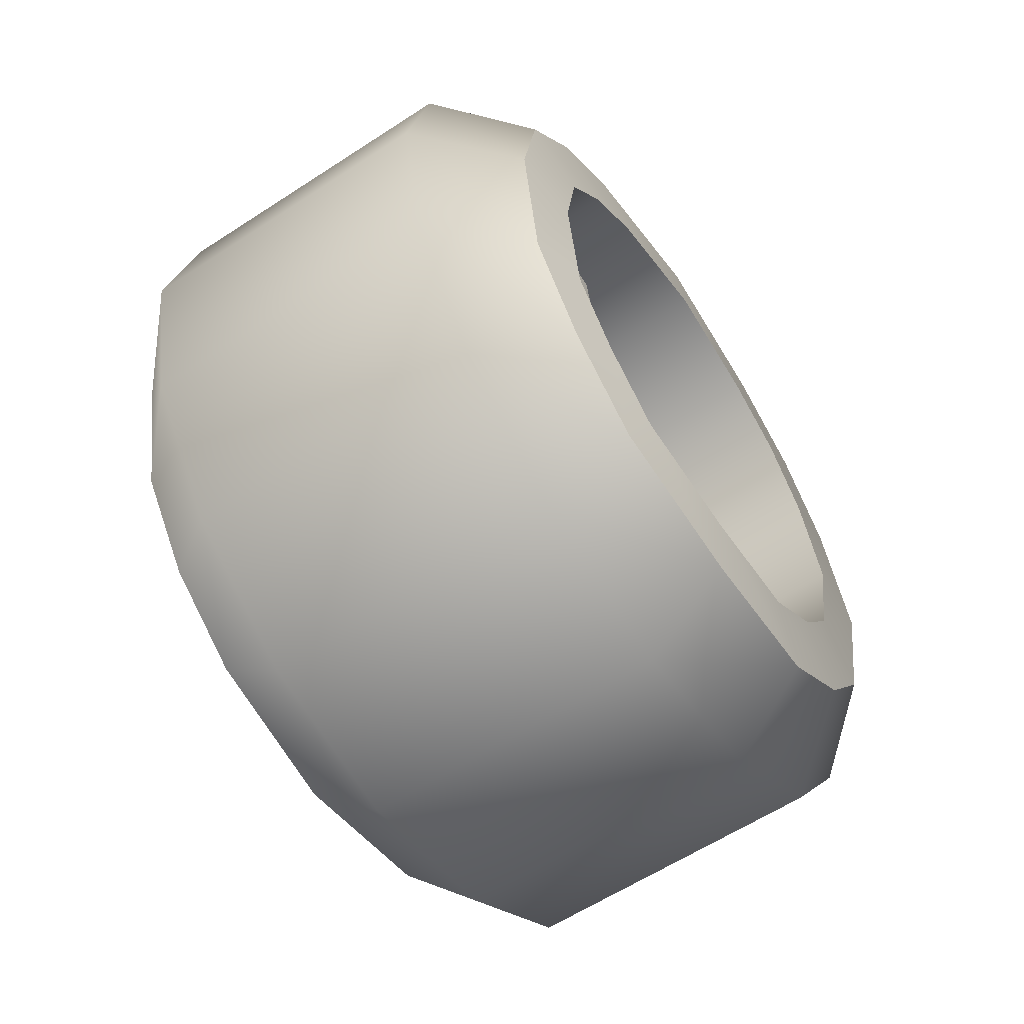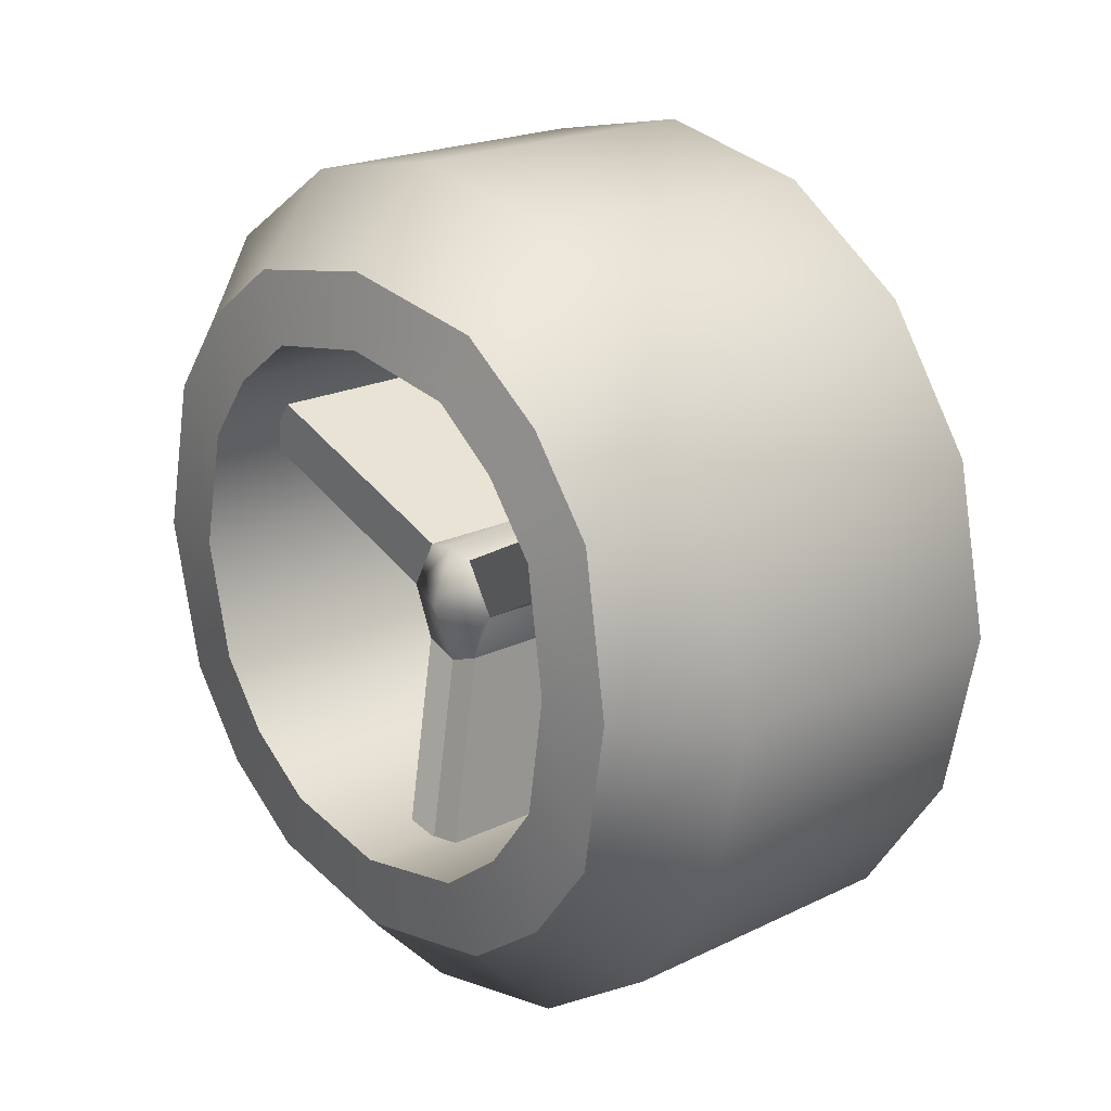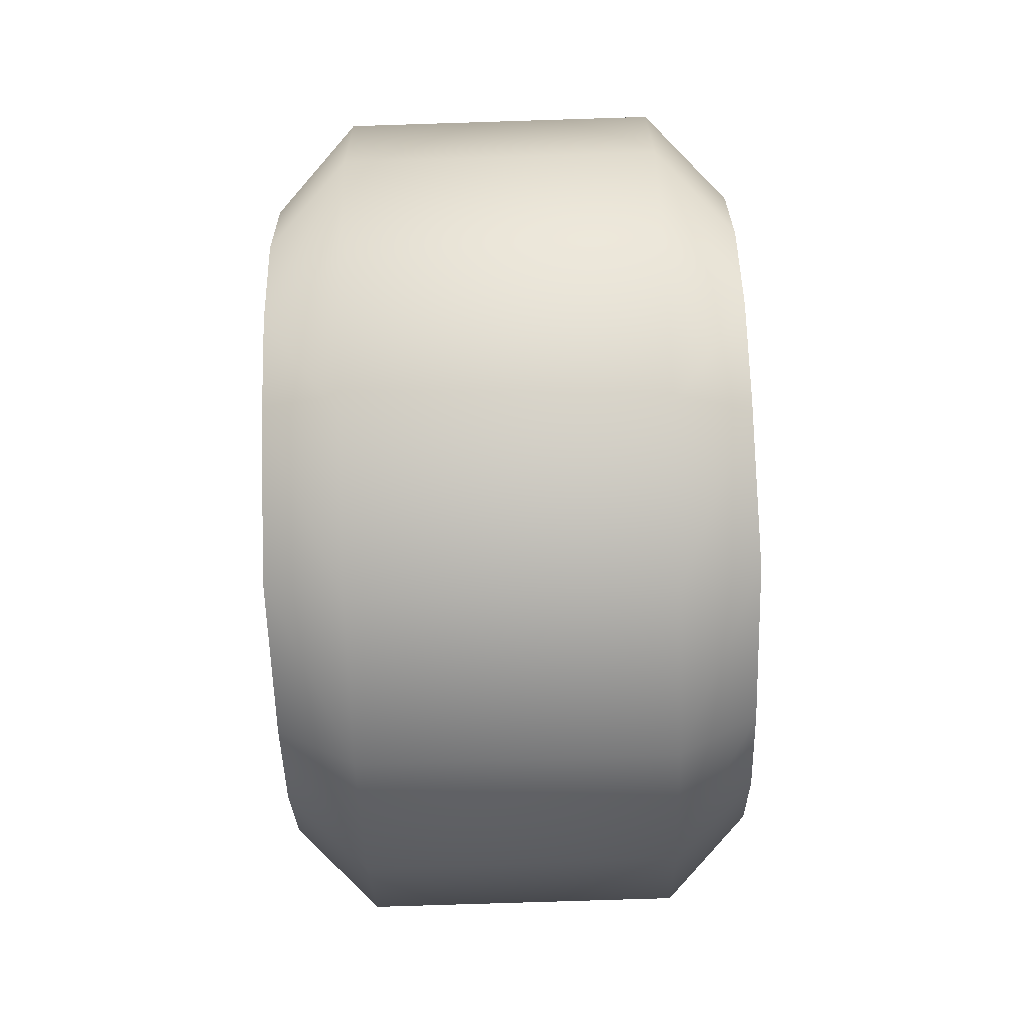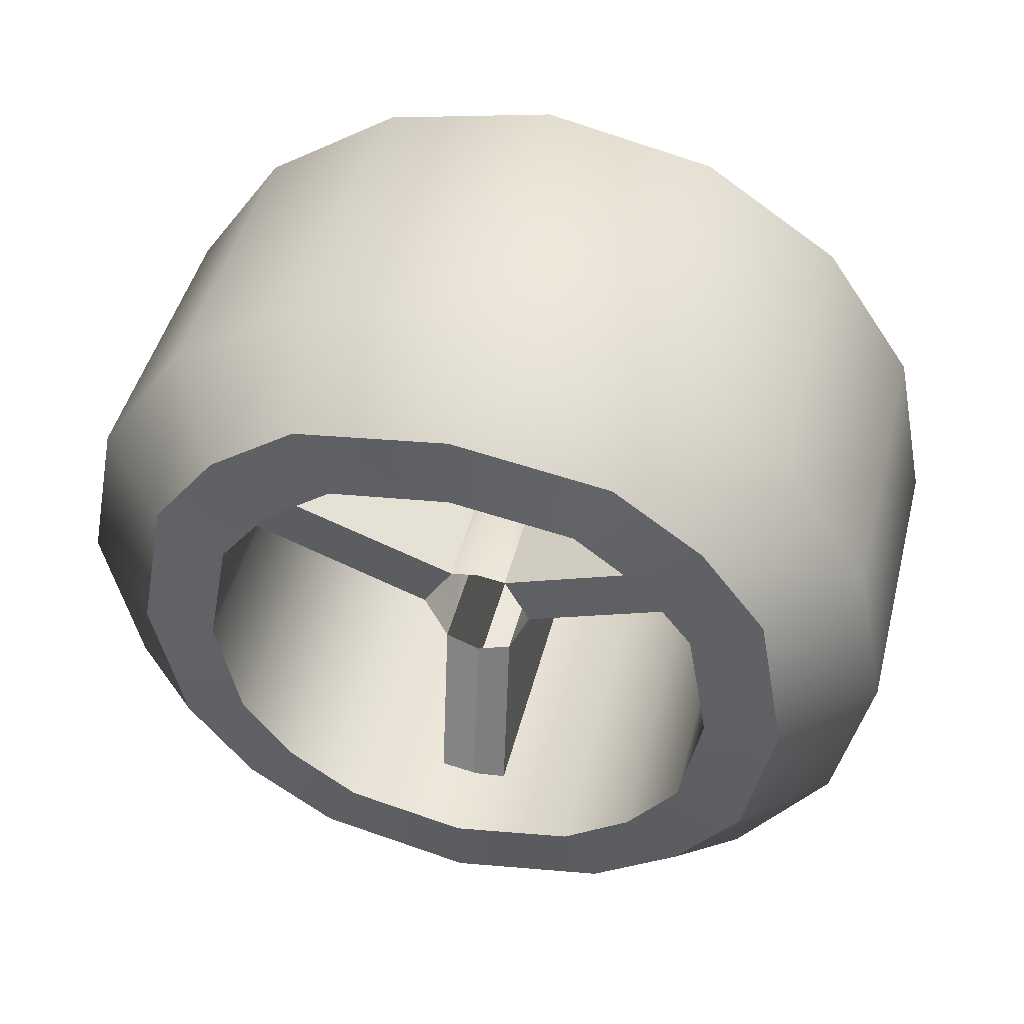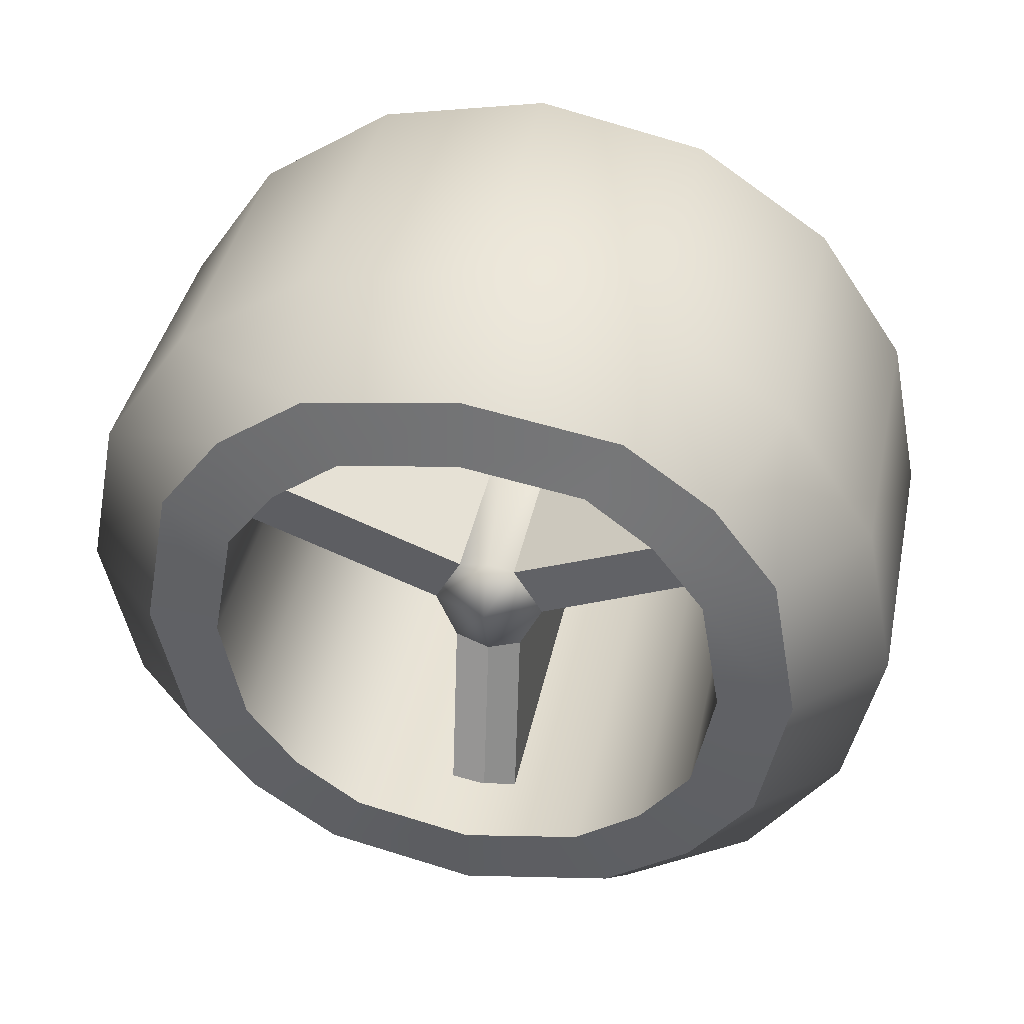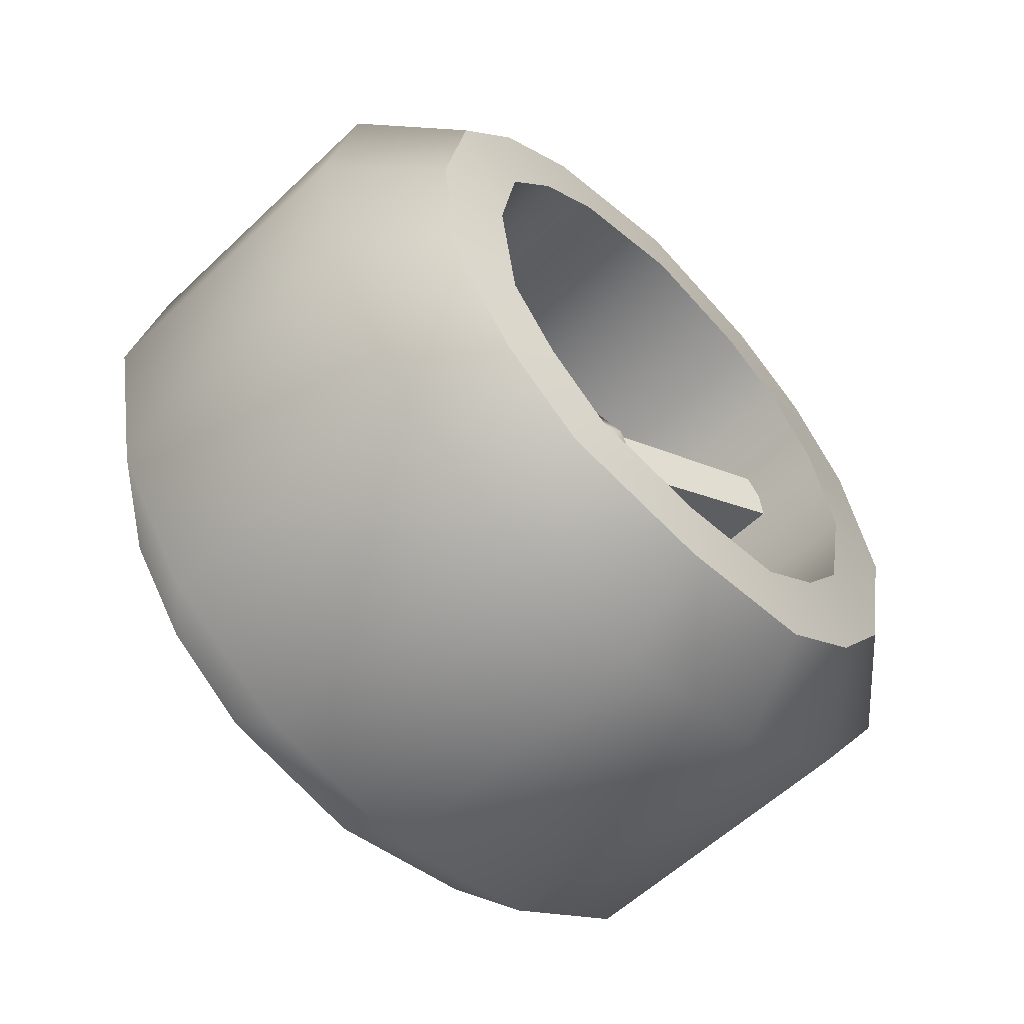
<metadata>
{"format":"obj","ext":"obj","renderer":"f3d","projection":"perspective","resolution":1024,"background":"white","views":[{"elev":-60.1,"azim":-146.2,"up":"+Z"},{"elev":20.8,"azim":138.9,"up":"+Y"},{"elev":-79.7,"azim":1.8,"up":"+Z"},{"elev":46.4,"azim":-75.8,"up":"+Y"},{"elev":40.7,"azim":101.9,"up":"+Y"},{"elev":-57.4,"azim":44.6,"up":"+Y"}]}
</metadata>
<code>
v  0.2747 0.0552 -0.2957
v  0.2732 0.2144 -0.5328
v  0.4168 0.3168 -0.4305
v  0.4167 0.2035 -0.2742
v  0.2762 -0.0044 -0
v  0.4239 0.1539 -0
v  -0.2762 -0.0044 -0
v  -0.2747 0.0552 -0.2957
v  0.2732 0.2144 0.5328
v  0.2747 0.0552 0.2957
v  0.4167 0.2035 0.2742
v  0.4168 0.3168 0.4305
v  -0.2732 0.2144 0.5328
v  -0.2747 0.0552 0.2957
v  0.4167 1.291 0.2742
v  0.2747 1.439 0.2957
v  0.2732 1.28 0.5328
v  0.4168 1.178 0.4305
v  0.4239 1.341 -0
v  0.2762 1.499 -0
v  0.2747 1.439 -0.2957
v  0.4167 1.291 -0.2742
v  0.4168 1.178 -0.4305
v  0.2732 1.28 -0.5328
v  -0.2732 1.28 -0.5328
v  -0.2747 1.439 -0.2957
v  -0.2762 1.499 -0
v  0.4156 0.472 0.5458
v  0.2736 0.4513 0.6927
v  0.4223 0.7473 0.597
v  0.2745 0.7473 0.7528
v  0.2736 1.043 0.6927
v  0.4156 1.022 0.5458
v  -0.2732 1.28 0.5328
v  -0.2736 1.043 0.6927
v  -0.2745 0.7473 0.7528
v  0.2736 0.4513 -0.6927
v  0.4156 0.472 -0.5458
v  0.2745 0.7473 -0.7528
v  0.4223 0.7473 -0.597
v  -0.2736 0.4513 -0.6927
v  -0.2745 0.7473 -0.7528
v  0.4156 1.022 -0.5458
v  0.2736 1.043 -0.6927
v  0.428 0.4124 -0.3348
v  0.4269 0.3223 -0.2143
v  0.4269 0.5329 -0.425
v  0.4323 0.7473 -0.4635
v  0.4269 0.9616 -0.425
v  0.428 1.082 -0.3348
v  0.4269 1.172 -0.2143
v  0.4323 1.211 0
v  0.4269 1.172 0.2143
v  0.428 1.082 0.3348
v  0.4269 0.9616 0.425
v  0.4323 0.7473 0.4635
v  0.4269 0.5329 0.425
v  0.428 0.4124 0.3348
v  0.4269 0.3223 0.2143
v  0.4323 0.2838 0
v  -0.428 0.4124 -0.3348
v  -0.4269 0.3223 -0.2143
v  -0.4323 0.2838 0
v  -0.4269 0.3223 0.2143
v  -0.428 0.4124 0.3348
v  -0.4269 0.5329 0.425
v  -0.4323 0.7473 0.4635
v  -0.4269 0.9616 0.425
v  -0.428 1.082 0.3348
v  -0.4269 1.172 0.2143
v  -0.4323 1.211 0
v  -0.4269 1.172 -0.2143
v  -0.428 1.082 -0.3348
v  -0.4269 0.9616 -0.425
v  -0.4323 0.7473 -0.4635
v  -0.4269 0.5329 -0.425
v  0.2839 0.7253 -0.0052
v  0.2434 0.7275 0.0947
v  0.2431 0.6369 0.0561
v  0.2434 0.6134 -0.0052
v  0.2434 0.7257 -0.1086
v  0.2431 0.6369 -0.0665
v  0.2431 0.8142 -0.0548
v  0.2434 0.8238 -0.0052
v  0.2431 0.8159 0.0477
v  0.296 0.9312 -0.4781
v  -0.296 0.9312 -0.4781
v  -0.2956 1.018 -0.4381
v  0.2956 1.018 -0.4381
v  -0.2431 0.8142 -0.0548
v  -0.2434 0.8238 -0.0052
v  -0.2434 0.7275 0.0947
v  -0.2431 0.6369 0.0561
v  0.296 0.9354 0.5037
v  0.2956 1.007 0.4161
v  -0.2956 1.007 0.4161
v  -0.296 0.9354 0.5037
v  0.2984 0.2633 0.0574
v  0.2987 0.2452 -0.0052
v  0.2984 0.2633 -0.0678
v  -0.2431 0.8159 0.0477
v  -0.2736 1.043 -0.6927
v  -0.2984 0.2633 -0.0678
v  -0.2431 0.6369 -0.0665
v  -0.4167 0.2035 -0.2742
v  -0.4168 0.3168 -0.4305
v  -0.2732 0.2144 -0.5328
v  -0.4239 0.1539 -0
v  -0.4168 0.3168 0.4305
v  -0.4167 0.2035 0.2742
v  -0.4167 1.291 0.2742
v  -0.4168 1.178 0.4305
v  -0.2747 1.439 0.2957
v  -0.4239 1.341 -0
v  -0.4168 1.178 -0.4305
v  -0.4167 1.291 -0.2742
v  -0.4156 0.472 0.5458
v  -0.2736 0.4513 0.6927
v  -0.4223 0.7473 0.597
v  -0.4156 1.022 0.5458
v  -0.4156 0.472 -0.5458
v  -0.4223 0.7473 -0.597
v  -0.4156 1.022 -0.5458
v  -0.2987 0.2452 -0.0052
v  -0.2984 0.2633 0.0574
v  -0.2434 0.7257 -0.1086
v  -0.2434 0.6134 -0.0052
g Box002
f 1 2 3 4
f 5 1 4 6
f 5 7 8 1
f 9 10 11 12
f 9 13 14 10
f 10 5 6 11
f 15 16 17 18
f 19 20 16 15
f 21 22 23 24
f 25 26 21 24
f 20 19 22 21
f 26 27 20 21
f 28 29 9 12
f 30 31 29 28
f 32 33 18 17
f 34 35 32 17
f 31 30 33 32
f 35 36 31 32
f 37 38 3 2
f 39 40 38 37
f 37 41 42 39
f 43 44 24 23
f 40 39 44 43
f 4 3 45 46
f 3 38 47 45
f 38 40 48 47
f 40 43 49 48
f 43 23 50 49
f 23 22 51 50
f 22 19 52 51
f 19 15 53 52
f 15 18 54 53
f 18 33 55 54
f 33 30 56 55
f 30 28 57 56
f 28 12 58 57
f 12 11 59 58
f 11 6 60 59
f 6 4 46 60
f 61 62 46 45
f 63 64 59 60
f 65 66 57 58
f 56 67 68 55
f 68 69 54 55
f 69 70 53 54
f 53 70 71 52
f 71 72 51 52
f 72 73 50 51
f 73 74 49 50
f 75 76 47 48
f 76 61 45 47
f 77 78 79 80
f 81 77 80 82
f 77 81 83 84
f 78 77 84 85
f 86 87 88 89
f 84 83 90 91
f 79 78 92 93
f 94 95 96 97
f 80 79 98 99
f 82 80 99 100
f 83 81 86 89
f 78 85 95 94
f 85 101 96 95
f 44 102 25 24
f 100 103 104 82
f 83 89 88 90
f 78 94 97 92
f 8 105 106 107
f 7 108 105 8
f 2 1 8 107
f 13 109 110 14
f 14 110 108 7
f 5 10 14 7
f 111 112 34 113
f 114 111 113 27
f 26 25 115 116
f 27 26 116 114
f 117 109 13 118
f 119 117 118 36
f 35 34 112 120
f 36 35 120 119
f 41 107 106 121
f 41 37 2 107
f 42 41 121 122
f 123 115 25 102
f 122 123 102 42
f 105 62 61 106
f 106 61 76 121
f 121 76 75 122
f 122 75 74 123
f 123 74 73 115
f 115 73 72 116
f 116 72 71 114
f 114 71 70 111
f 111 70 69 112
f 112 69 68 120
f 120 68 67 119
f 119 67 66 117
f 117 66 65 109
f 109 65 64 110
f 110 64 63 108
f 108 63 62 105
f 63 60 46 62
f 65 58 59 64
f 66 67 56 57
f 75 48 49 74
f 100 99 124 103
f 99 98 125 124
f 81 82 104 126
f 101 85 84 91
f 127 124 125 93
f 125 98 79 93
f 104 103 124 127
f 90 88 87 126
f 126 87 86 81
f 92 97 96 101
f 16 113 34 17
f 20 27 113 16
f 29 118 13 9
f 31 36 118 29
f 44 39 42 102

</code>
